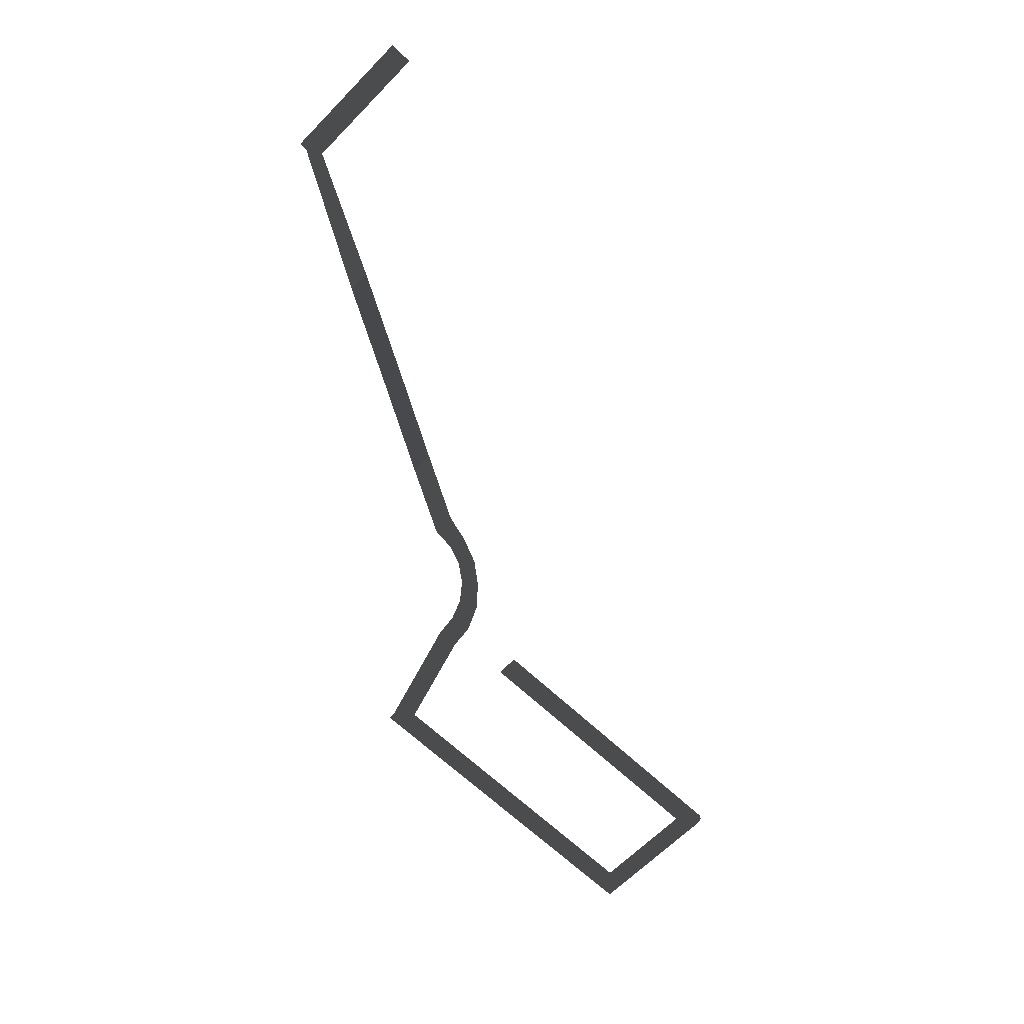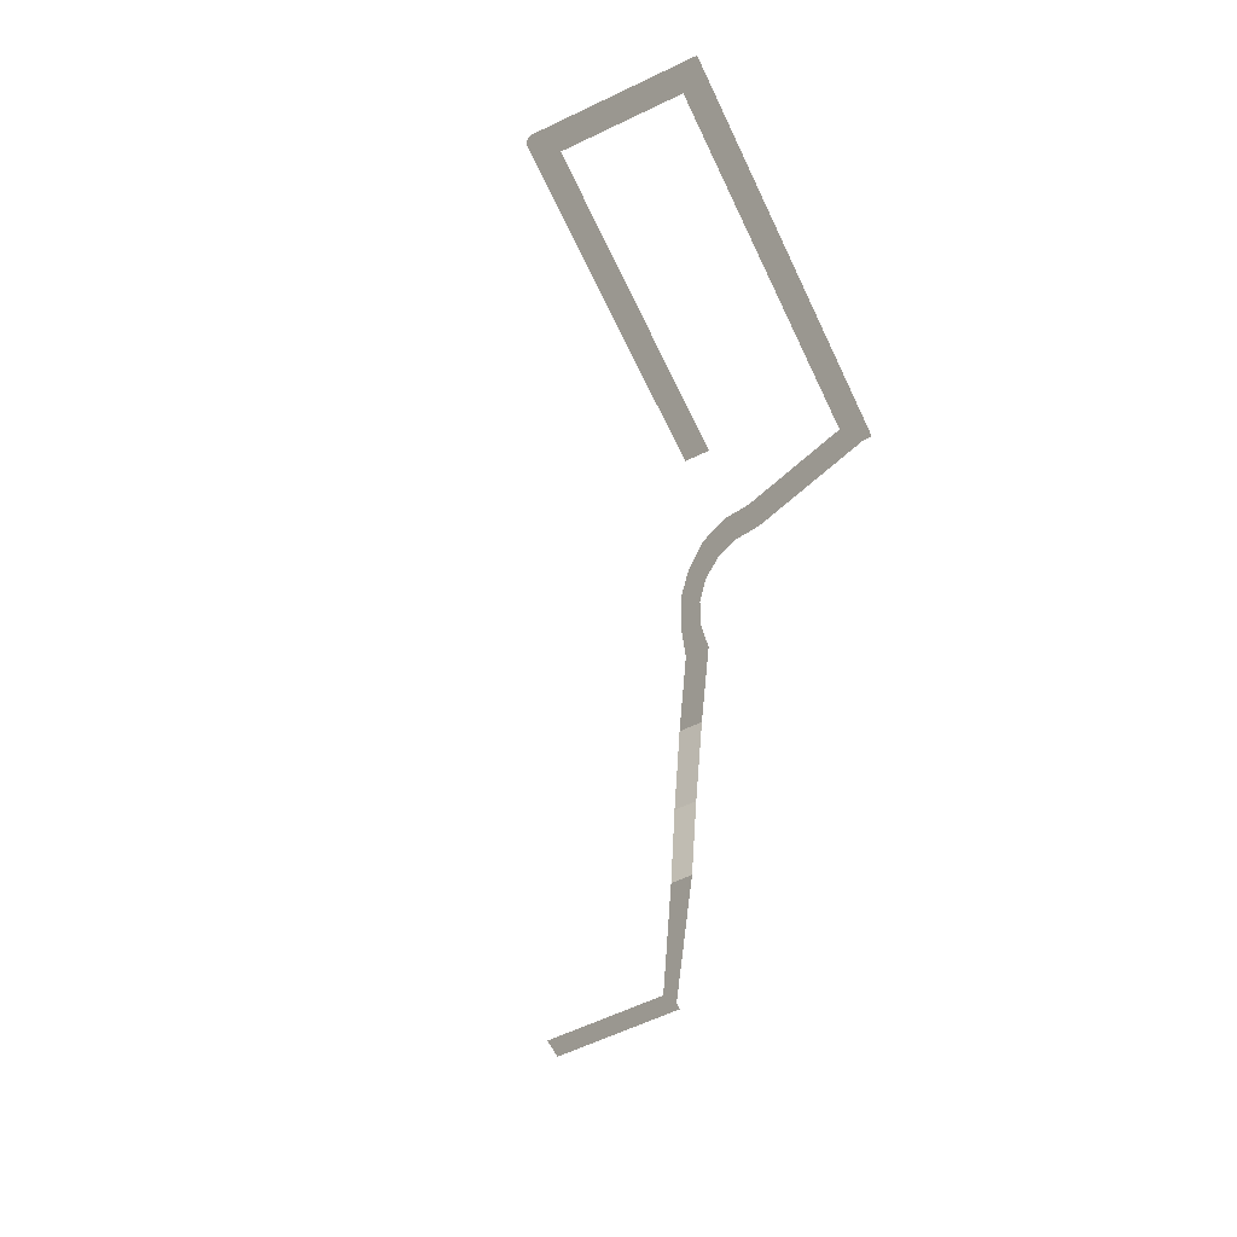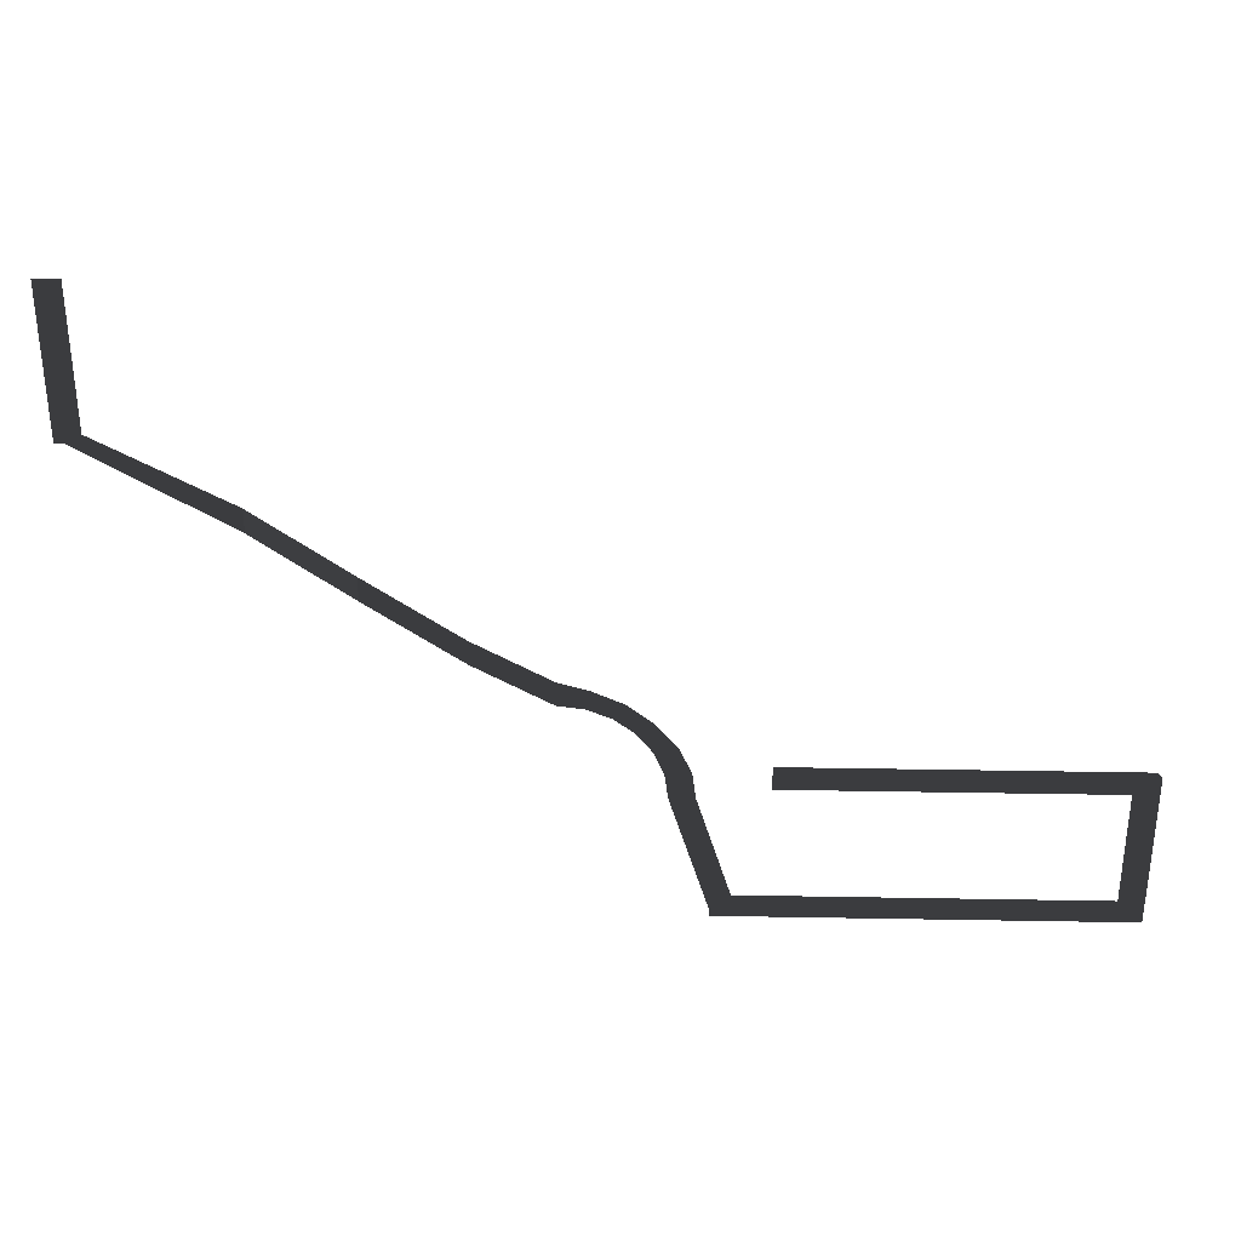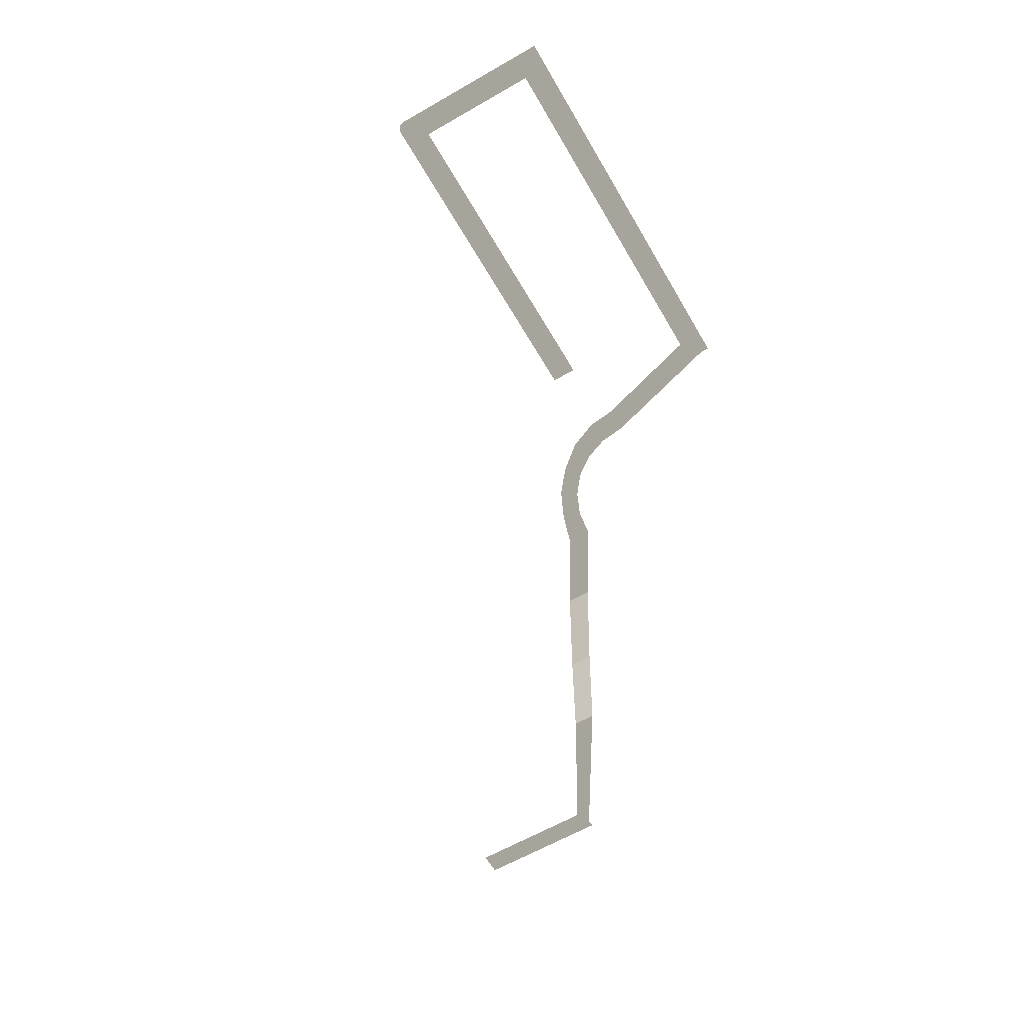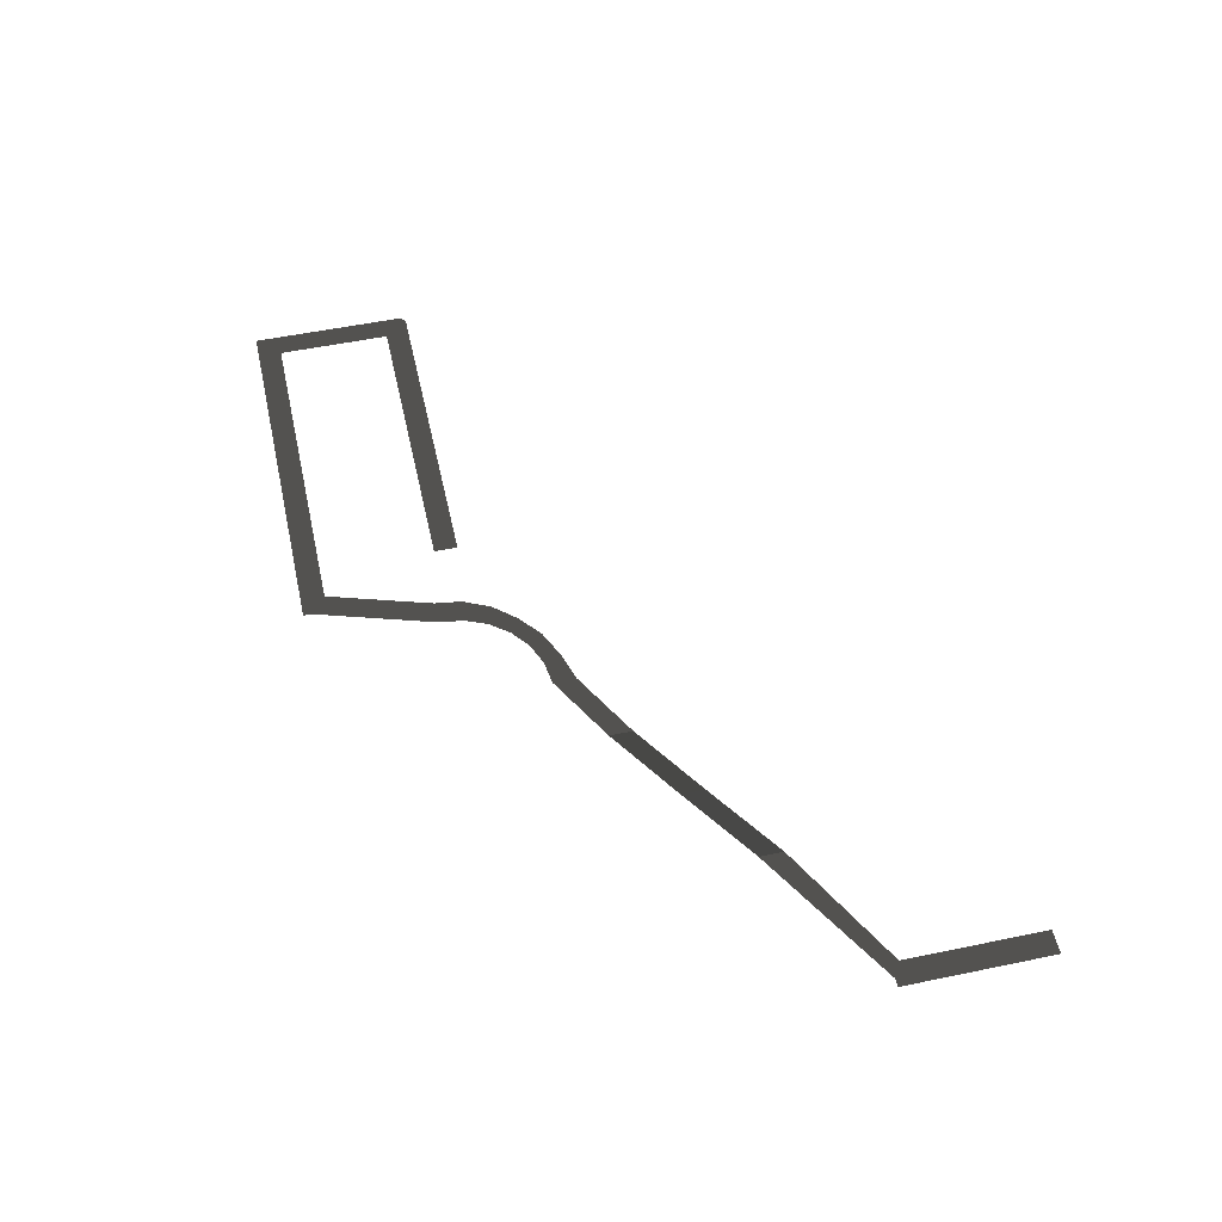
<metadata>
{"format":"obj","ext":"obj","renderer":"f3d","projection":"perspective","resolution":1024,"background":"white","views":[{"elev":-64.0,"azim":135.8,"up":"+Z"},{"elev":-63.6,"azim":-64.4,"up":"+Z"},{"elev":33.0,"azim":-178.6,"up":"+Y"},{"elev":-62.2,"azim":-59.8,"up":"+Z"},{"elev":53.3,"azim":77.5,"up":"+Z"}]}
</metadata>
<code>
v 490.2 -392.5 -6.911
v 491.7 -392.5 -6.911
v 491.7 -396.9 -6.911
v 490.2 -396.9 -6.911
v 491.7 -396.9 -6.911
v 491.7 -392.5 -6.911
v 507.5 -392.5 -6.911
v 507.5 -396.9 -6.911
v 507.5 -392.5 -6.911
v 509 -392.5 -6.911
v 509 -396.9 -6.911
v 507.5 -396.9 -6.911
v 515.8 -396.9 -6.911
v 513.8 -392.5 -6.911
v 449.2 -396.9 -6.911
v 447.7 -396.9 -6.911
v 447.7 -395.3 -6.911
v 452.1 -392.5 -6.911
v 452.1 -371.4 -6.911
v 447.7 -368.5 -6.911
v 452.1 -392.5 -6.911
v 490.2 -392.5 -6.911
v 490.2 -396.9 -6.911
v 449.2 -396.9 -6.911
v 452.1 -371.4 -6.911
v 448.8 -367.1 -6.911
v 449.2 -367 -6.911
v 448.5 -367.2 -6.911
v 448.2 -367.4 -6.911
v 447.9 -367.8 -6.911
v 447.8 -368.1 -6.911
v 447.7 -368.5 -6.911
v 449.2 -367 -6.911
v 507.9 -367 -6.911
v 507.9 -371.4 -6.911
v 452.1 -371.4 -6.911
v 517.3 -396.9 -6.911
v 515.8 -396.9 -6.911
v 513.8 -392.5 -6.911
v 517.3 -395.3 -6.911
v 541.4 -356 -6.911
v 536.9 -356.6 -6.911
v 536.1 -353.2 -6.911
v 541.4 -351.7 -6.911
v 536.9 -356.6 -6.911
v 532.7 -358.3 -6.911
v 530.7 -355.6 -6.911
v 536.1 -353.2 -6.911
v 532.7 -358.3 -6.911
v 529.1 -361.1 -6.911
v 526.4 -359.1 -6.911
v 530.7 -355.6 -6.911
v 529.1 -361.1 -6.911
v 526.4 -364.7 -6.911
v 522.7 -363.4 -6.911
v 526.4 -359.1 -6.911
v 526.4 -364.7 -6.911
v 524.7 -368.8 -6.911
v 520.4 -368.5 -6.911
v 522.7 -363.4 -6.911
v 524.7 -368.8 -6.911
v 524.1 -373.3 -6.911
v 519.7 -373.3 -6.911
v 520.4 -368.5 -6.911
v 513.8 -392.5 -6.911
v 519.7 -373.3 -6.911
v 524.1 -373.3 -6.911
v 517.3 -395.3 -6.911
v 541.4 -351.7 -6.911
v 554.4 -344.4 -6.911
v 554.4 -348.7 -6.911
v 541.4 -356 -6.911
v 554.4 -344.4 -6.911
v 571.1 -335.8 -2.946
v 571.1 -340.1 -2.946
v 554.4 -348.7 -6.911
v 571.1 -335.8 -2.946
v 588.4 -327.1 2.199
v 588.4 -331.5 2.199
v 571.1 -340.1 -2.946
v 588.4 -327.1 2.199
v 611.2 -314.8 2.199
v 614 -316.3 2.199
v 588.4 -331.5 2.199
v 615.5 -316.3 2.199
v 614 -316.3 2.199
v 611.2 -314.8 2.199
v 615.5 -314.8 2.199
v 611.2 -314.8 2.199
v 611.2 -289.7 2.199
v 615.5 -289.7 2.199
v 615.5 -314.8 2.199
g RoadWalks.002_32922_23
f 1 3 2
f 1 4 3
f 5 7 6
f 5 8 7
f 9 11 10
f 9 12 11
f 10 11 13
f 10 13 14
f 15 17 16
f 15 18 17
f 17 18 19
f 17 19 20
f 21 23 22
f 21 24 23
f 25 27 26
f 25 26 28
f 25 28 29
f 25 29 30
f 25 30 31
f 25 31 32
f 33 35 34
f 33 36 35
f 37 39 38
f 37 40 39
f 41 43 42
f 41 44 43
f 45 47 46
f 45 48 47
f 49 51 50
f 49 52 51
f 53 55 54
f 53 56 55
f 57 59 58
f 57 60 59
f 61 63 62
f 61 64 63
f 65 67 66
f 65 68 67
f 69 71 70
f 69 72 71
f 73 75 74
f 73 76 75
f 77 79 78
f 77 80 79
f 81 83 82
f 81 84 83
f 85 87 86
f 85 88 87
f 89 91 90
f 89 92 91

</code>
